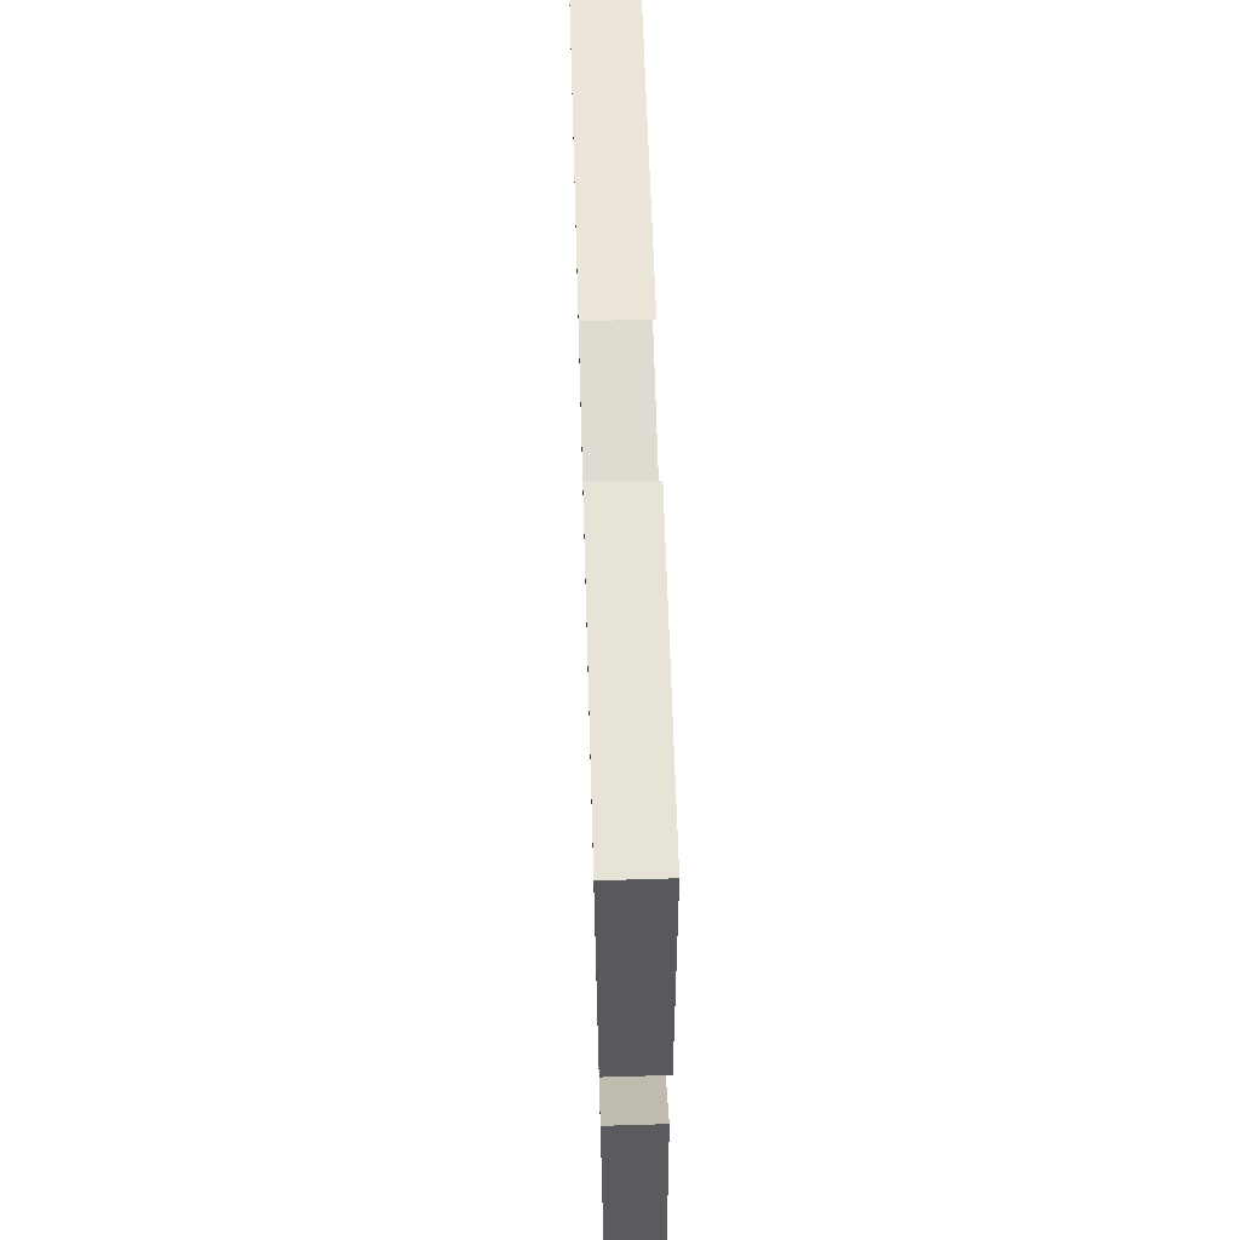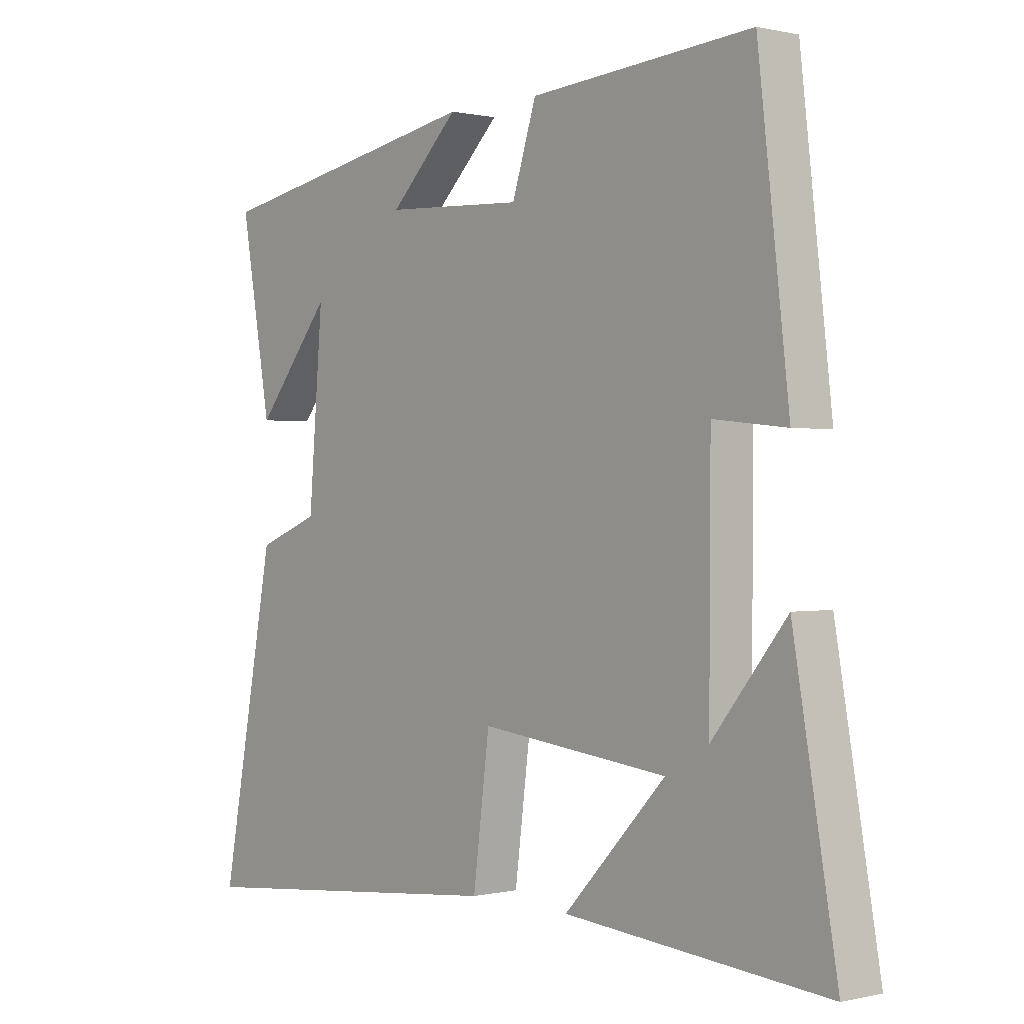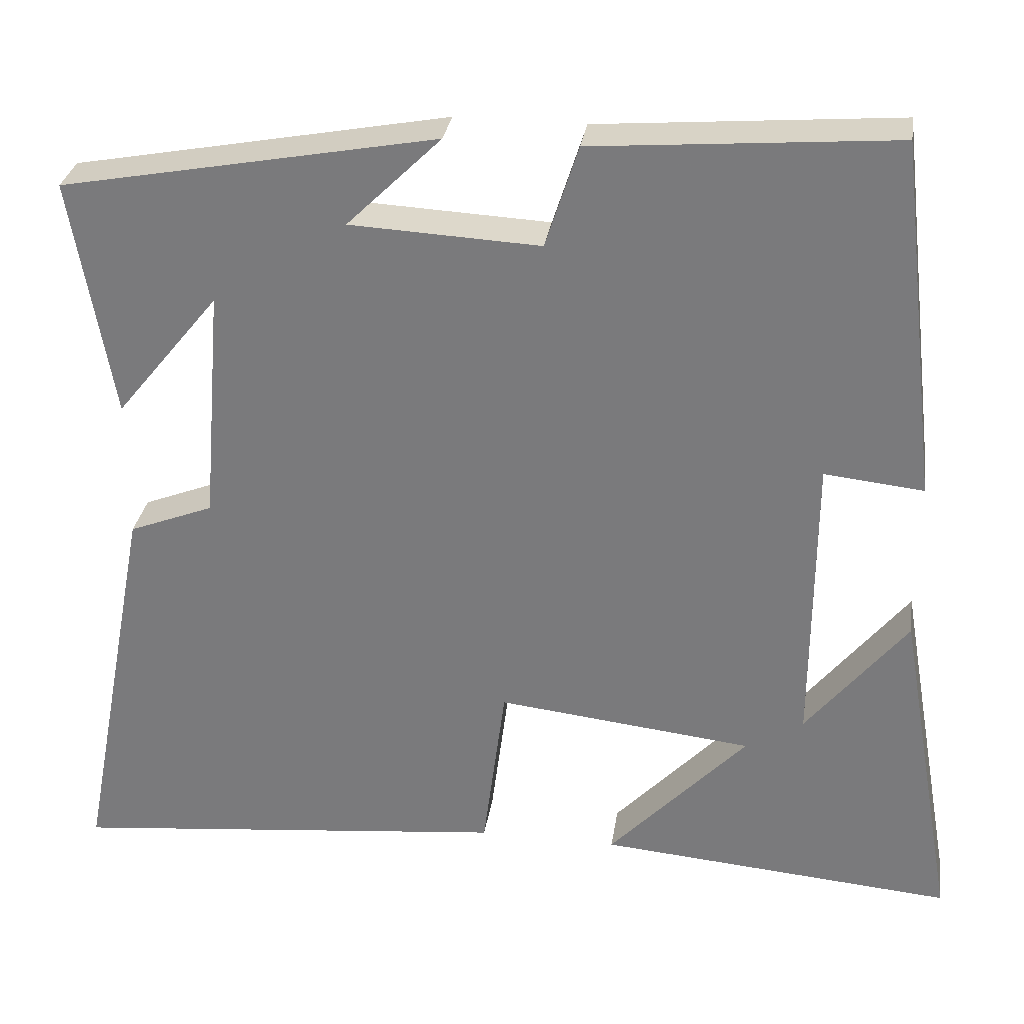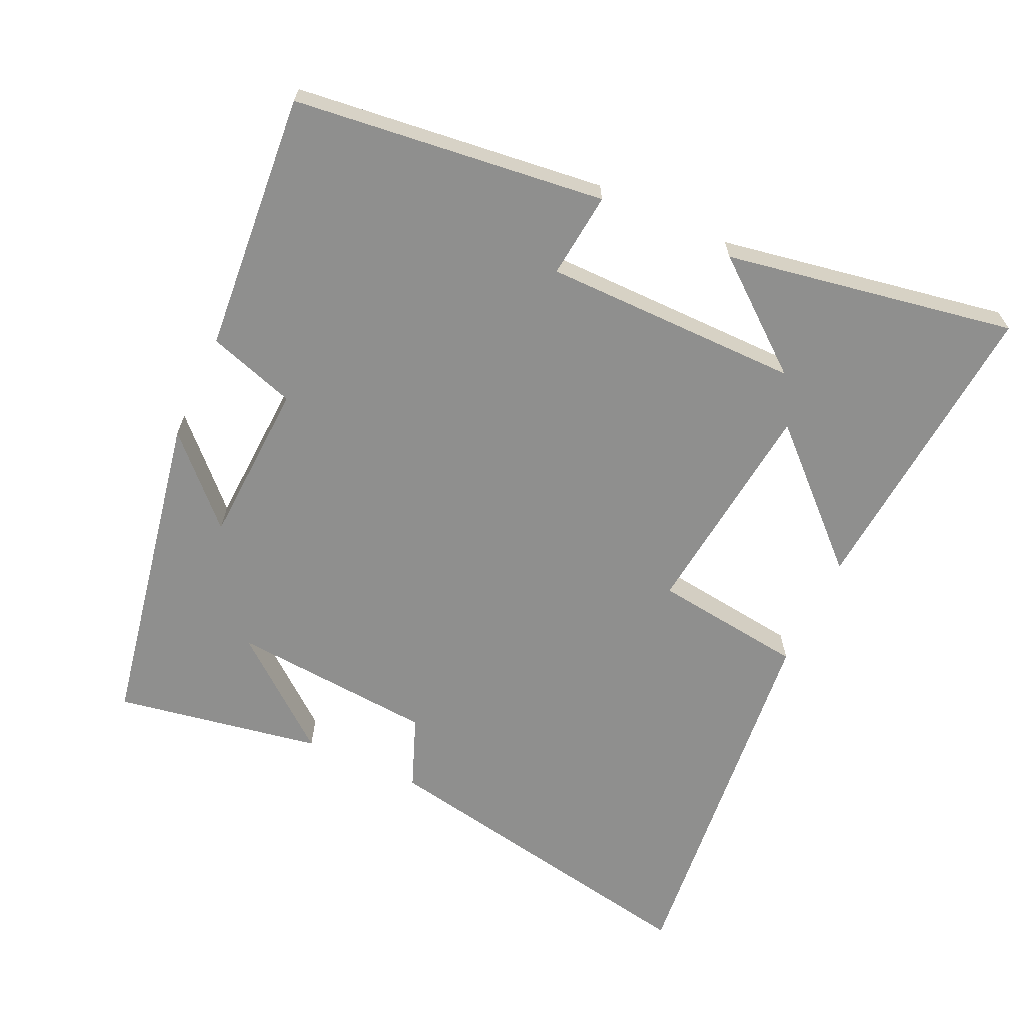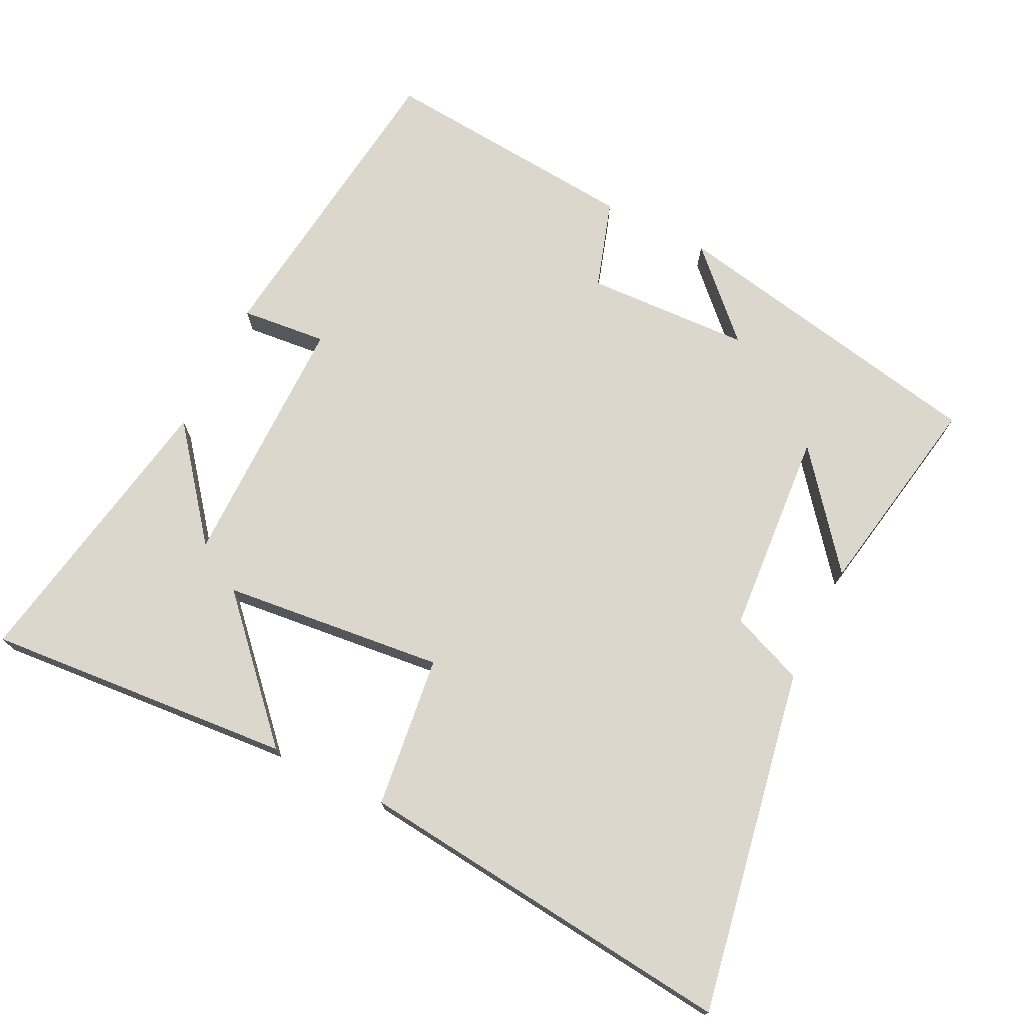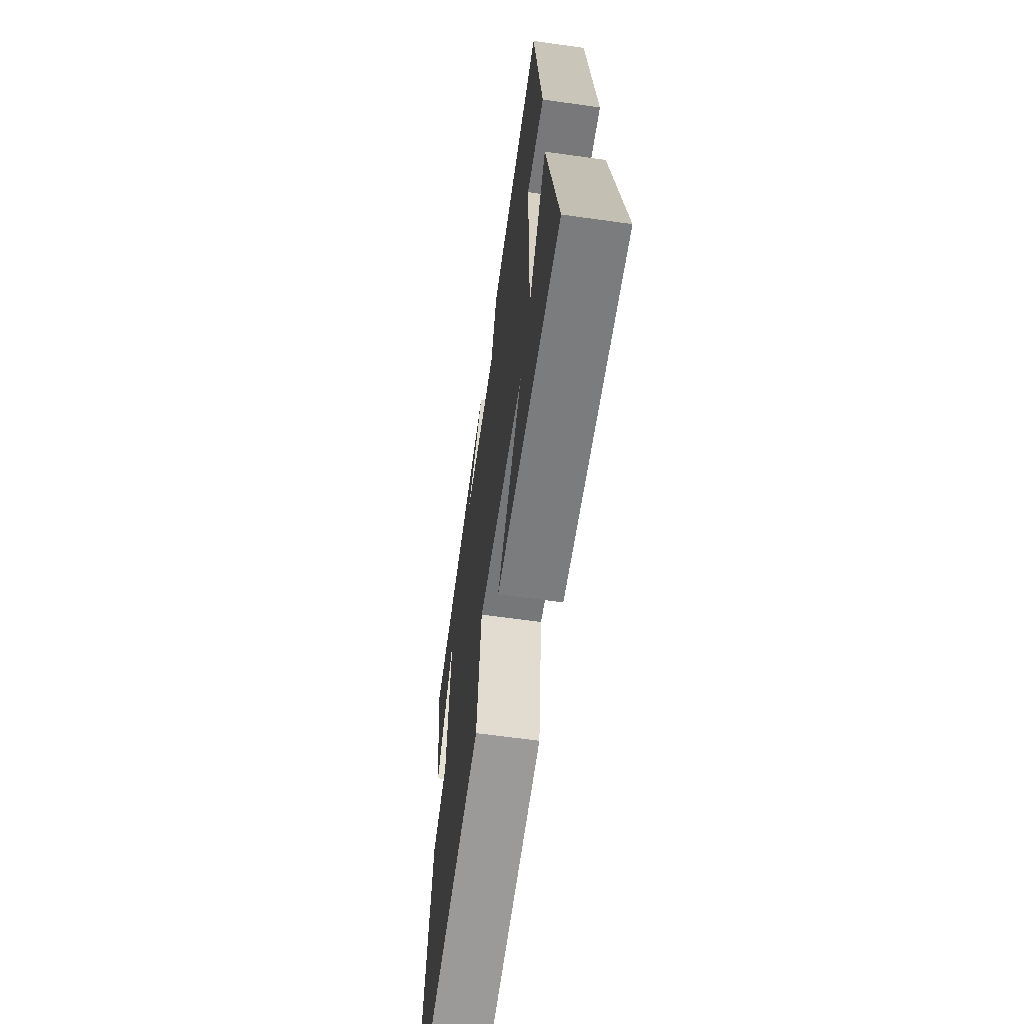
<metadata>
{"format":"obj","ext":"obj","renderer":"f3d","projection":"perspective","resolution":1024,"background":"white","views":[{"elev":67.2,"azim":88.3,"up":"+Z"},{"elev":0.3,"azim":49.3,"up":"+Z"},{"elev":30.4,"azim":8.6,"up":"+Z"},{"elev":-65.1,"azim":65.3,"up":"+Y"},{"elev":73.4,"azim":-153.3,"up":"+Y"},{"elev":-63.6,"azim":81.9,"up":"+Z"}]}
</metadata>
<code>
v -0.552 0.07 0.413
v -0.086 0.07 0.5
v -0.203 0.07 0.385
v 0.033 0.07 0.373
v 0.074 0.07 0.5
v 0.448 0.07 0.53
v 0.5 0.07 0.082
v 0.377 0.07 0.095
v 0.375 0.07 -0.275
v 0.5 0.07 -0.12
v 0.573 0.07 -0.538
v 0.131 0.07 -0.5
v 0.303 0.07 -0.318
v -0.015 0.07 -0.282
v -0.043 0.07 -0.5
v -0.593 0.07 -0.555
v -0.5 0.07 -0.061
v -0.395 0.07 -0.02
v -0.371 0.07 0.274
v -0.5 0.07 0.115
v -0.552 0 0.413
v -0.086 0 0.5
v -0.203 0 0.385
v 0.033 0 0.373
v 0.074 0 0.5
v 0.448 0 0.53
v 0.5 0 0.082
v 0.377 0 0.095
v 0.375 0 -0.275
v 0.5 0 -0.12
v 0.573 0 -0.538
v 0.131 0 -0.5
v 0.303 0 -0.318
v -0.015 0 -0.282
v -0.043 0 -0.5
v -0.593 0 -0.555
v -0.5 0 -0.061
v -0.395 0 -0.02
v -0.371 0 0.274
v -0.5 0 0.115
f 19 20 1
f 15 16 17 18
f 14 15 18 19
f 13 14 19
f 11 12 13
f 11 13 19
f 9 10 11
f 9 11 19
f 8 9 19 1
f 4 5 6 7
f 3 4 7 8
f 1 2 3
f 1 3 8
f 21 40 39
f 38 37 36 35
f 39 38 35 34
f 39 34 33
f 33 32 31
f 39 33 31
f 31 30 29
f 39 31 29
f 21 39 29 28
f 27 26 25 24
f 28 27 24 23
f 23 22 21
f 28 23 21
f 1 21 22 2
f 2 22 23 3
f 3 23 24 4
f 4 24 25 5
f 5 25 26 6
f 6 26 27 7
f 7 27 28 8
f 8 28 29 9
f 9 29 30 10
f 10 30 31 11
f 11 31 32 12
f 12 32 33 13
f 13 33 34 14
f 14 34 35 15
f 15 35 36 16
f 16 36 37 17
f 17 37 38 18
f 18 38 39 19
f 19 39 40 20
f 20 40 21 1

</code>
